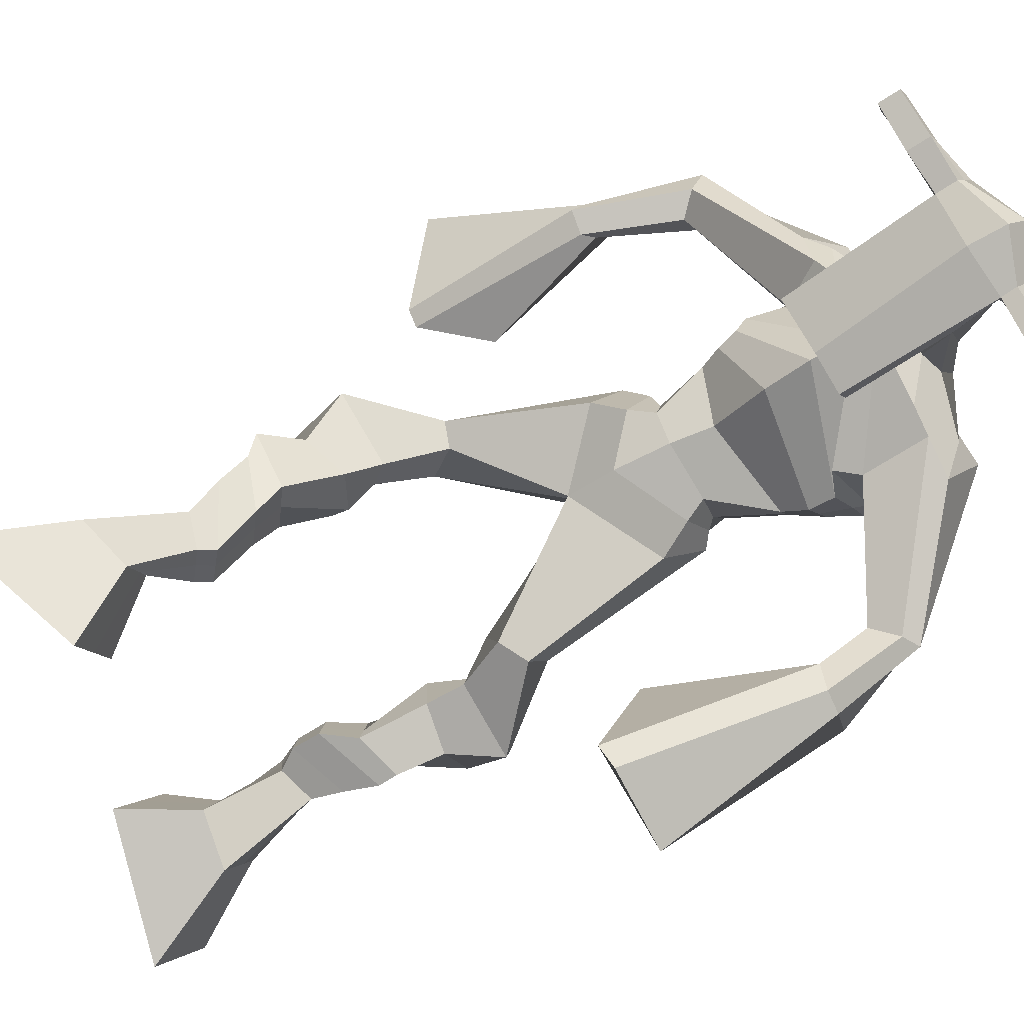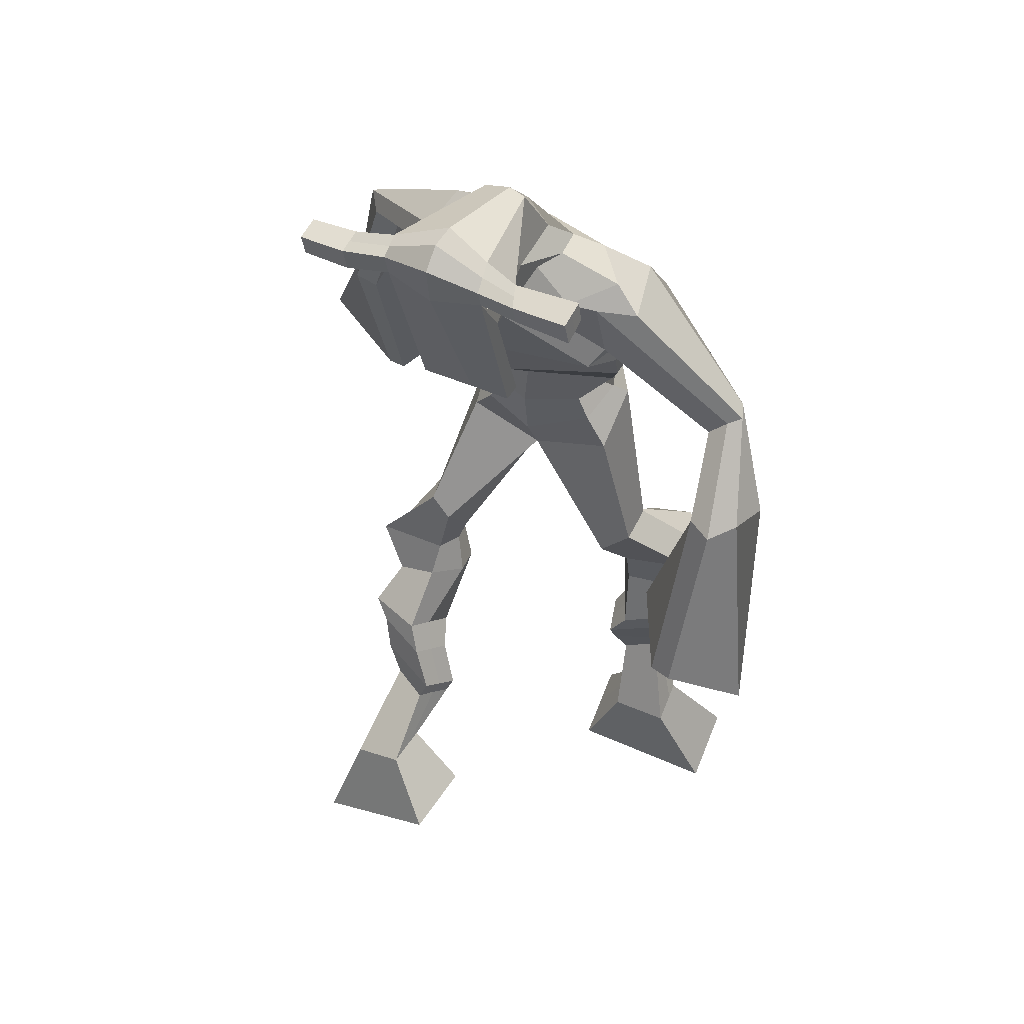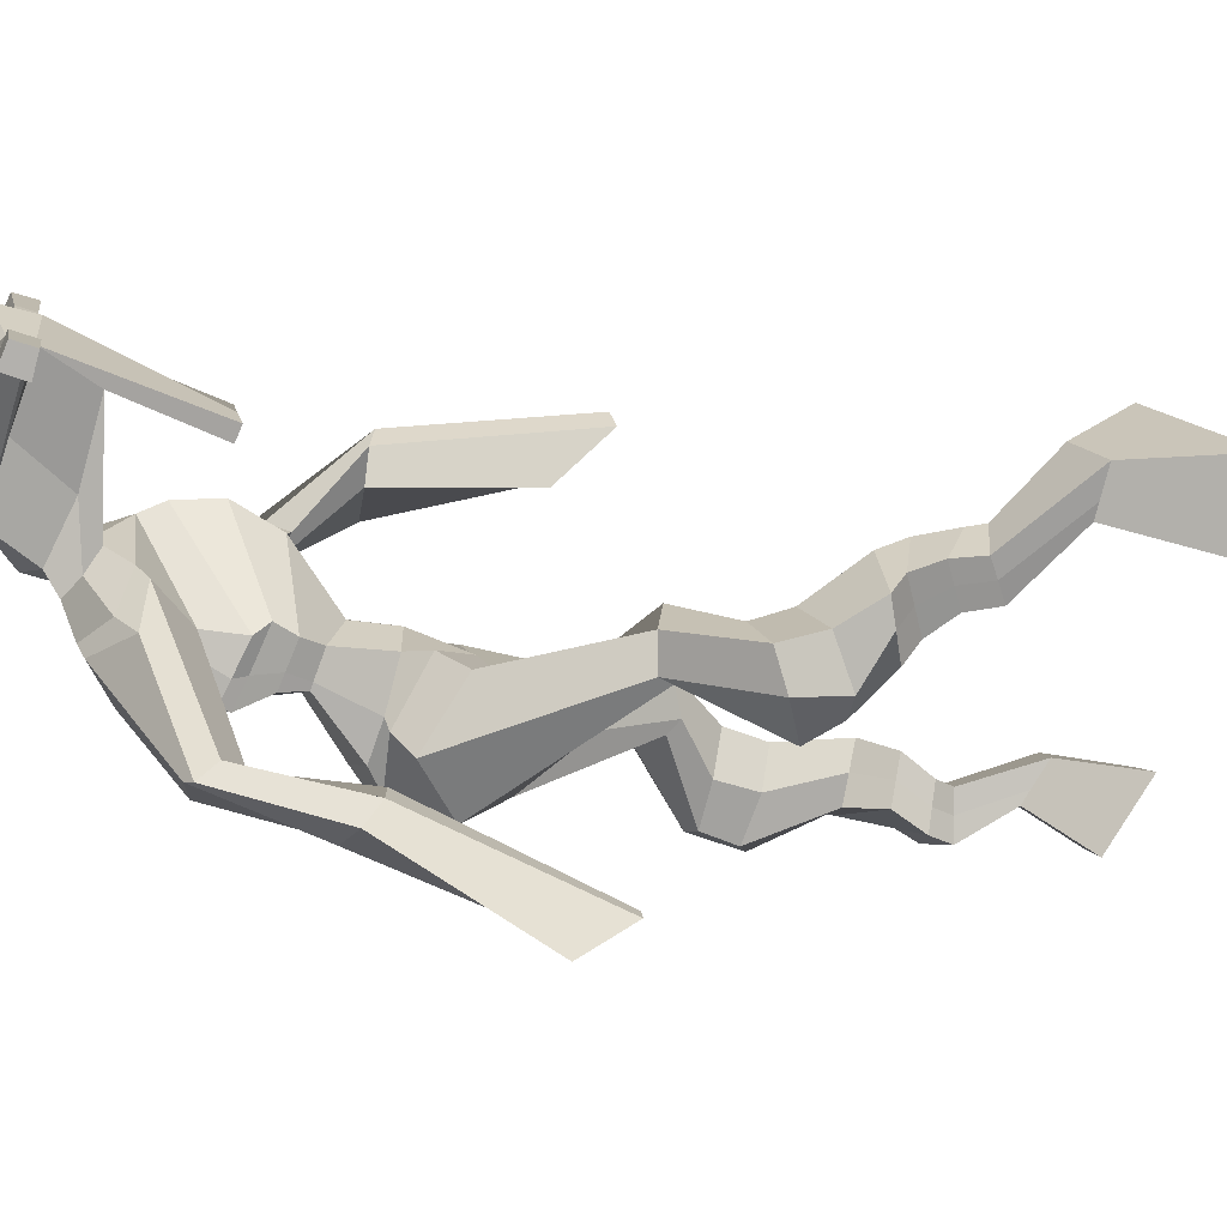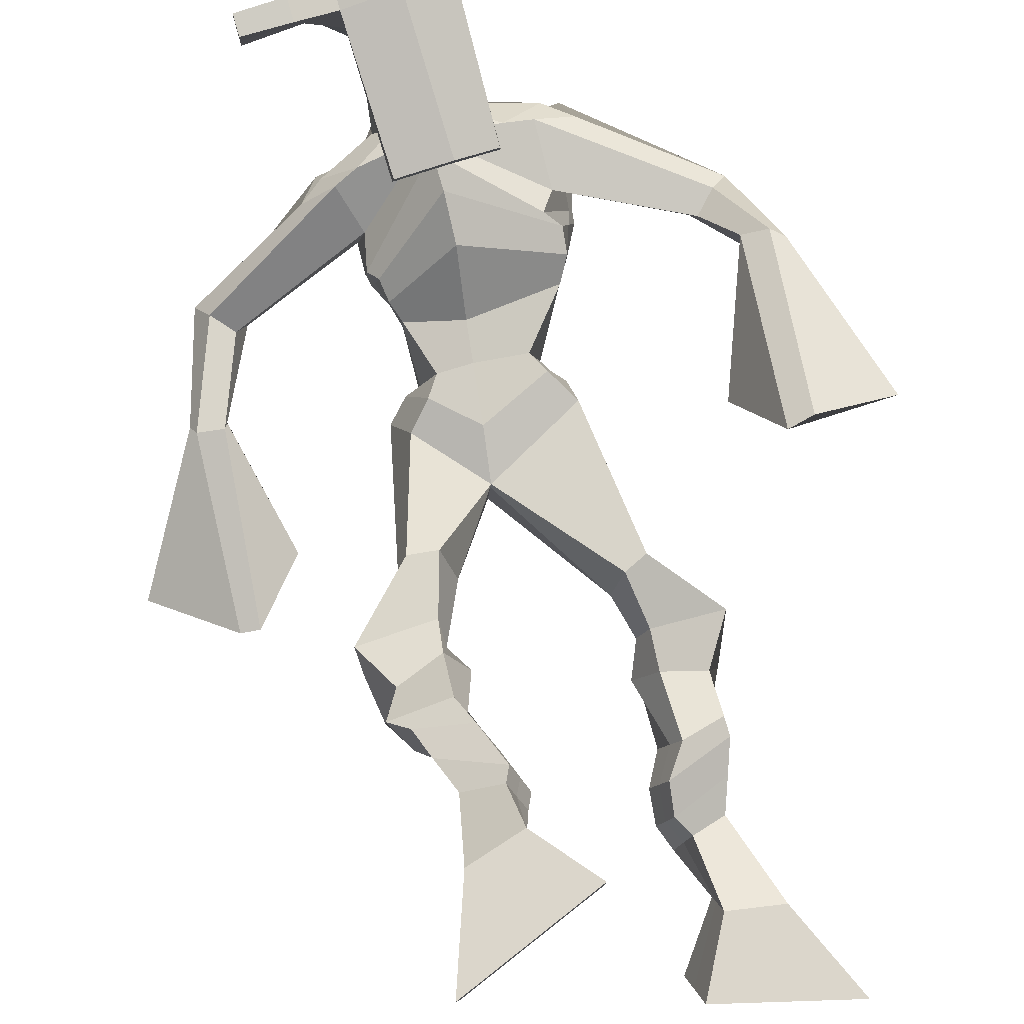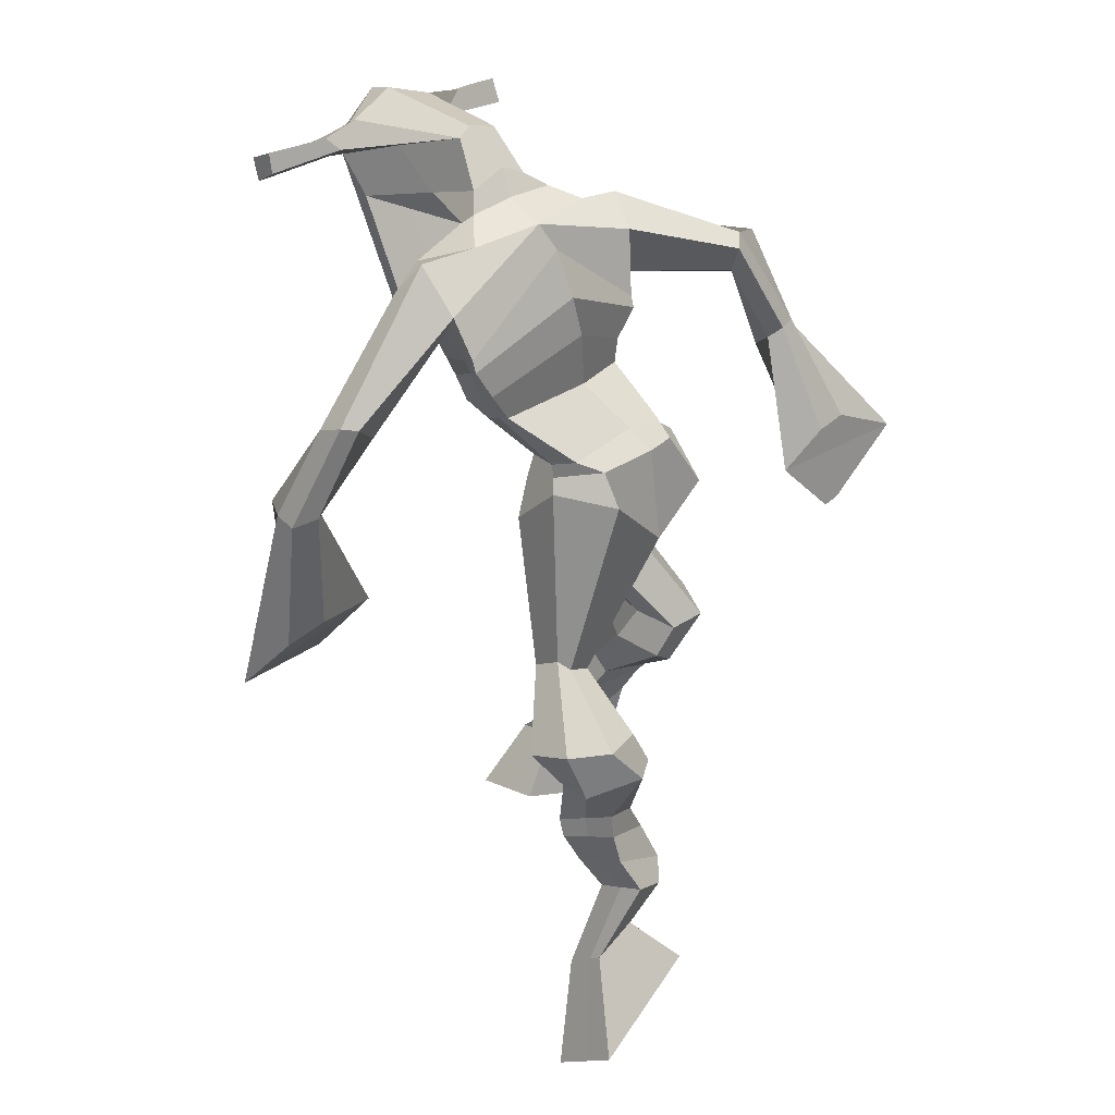
<metadata>
{"format":"obj","ext":"obj","renderer":"f3d","projection":"perspective","resolution":1024,"background":"white","views":[{"elev":77.1,"azim":61.0,"up":"+Z"},{"elev":37.3,"azim":27.7,"up":"+Y"},{"elev":8.1,"azim":-100.8,"up":"+Z"},{"elev":66.5,"azim":-17.6,"up":"+Z"},{"elev":30.6,"azim":131.8,"up":"+Y"}]}
</metadata>
<code>
o monstruo
v 0.262 -0.2159 0.1468
v 0.3288 -0.2993 0.1332
v 0.2564 -0.23 0.2082
v 0.3182 -0.325 0.2418
v 0.1834 -0.2349 0.1335
v 0.1336 -0.3684 0.09784
v 0.1776 -0.25 0.1958
v 0.123 -0.394 0.2065
v 0.2786 -0.1704 0.06961
v 0.2581 -0.1484 0.1257
v 0.2254 -0.1579 0.04466
v 0.2052 -0.1345 0.09946
v 0.2892 -0.1494 0.06604
v 0.269 -0.1266 0.1212
v 0.2093 -0.1063 0.04124
v 0.188 -0.08485 0.09935
v 0.2696 -0.08518 0.05684
v 0.2483 -0.06368 0.1149
v 0.2011 -0.06351 0.0167
v 0.1751 -0.03925 0.08801
v 0.2597 -0.04539 0.03254
v 0.2337 -0.02112 0.1039
v 0.1779 -0.03546 -0.006913
v 0.1501 -0.0161 0.07142
v 0.2559 0.0237 -0.06559
v 0.243 0.05661 0.04724
v 0.2293 0.006257 -0.06846
v 0.1771 0.03584 0.03363
v 0.2351 0.07067 -0.08039
v 0.2514 0.1059 0.03232
v 0.1726 0.06894 -0.08297
v 0.1435 0.1041 0.02589
v 0.2858 0.1631 -0.01458
v 0.2779 0.186 0.04928
v 0.2325 0.1845 -0.0271
v 0.2386 0.2 0.02861
v 0.3818 0.3245 -0.1656
v 0.3797 0.3005 -0.06547
v 0.3108 0.3922 -0.1777
v 0.2966 0.3786 -0.01589
v 0.4942 -0.2651 -0.2197
v 0.4343 -0.3397 -0.2687
v 0.4945 -0.2995 -0.1665
v 0.4354 -0.4015 -0.1751
v 0.5747 -0.2765 -0.2296
v 0.6358 -0.388 -0.3028
v 0.5752 -0.3122 -0.1758
v 0.6369 -0.4497 -0.2093
v 0.4733 -0.1825 -0.2563
v 0.4939 -0.188 -0.1953
v 0.5272 -0.1591 -0.2655
v 0.544 -0.1715 -0.2067
v 0.4599 -0.1492 -0.2415
v 0.4775 -0.1617 -0.1822
v 0.541 -0.1153 -0.2384
v 0.5596 -0.1309 -0.1776
v 0.4633 -0.1072 -0.2113
v 0.482 -0.1229 -0.1505
v 0.5528 -0.06595 -0.2348
v 0.5772 -0.08677 -0.1618
v 0.4912 -0.05929 -0.2132
v 0.5139 -0.08026 -0.1397
v 0.5529 -0.0319 -0.2306
v 0.5772 -0.06092 -0.1541
v 0.5034 0.0525 -0.2549
v 0.5164 0.01689 -0.1422
v 0.5307 0.04007 -0.2673
v 0.5817 0.006707 -0.1651
v 0.5186 0.0962 -0.2391
v 0.5203 0.06973 -0.123
v 0.5782 0.1 -0.2519
v 0.6267 0.07326 -0.1449
v 0.4856 0.1397 -0.1245
v 0.5038 0.1293 -0.05746
v 0.5374 0.1687 -0.1392
v 0.5417 0.1528 -0.07749
v 0.477 0.4128 -0.1718
v 0.5169 0.361 -0.02339
v 0.4373 0.7638 0.008257
v 0.4227 0.706 0.1353
v 0.3163 0.7348 -0.04764
v 0.3178 0.6522 0.03008
v 0.6164 0.692 -0.004772
v 0.5609 0.6115 0.07988
v 0.3429 0.7705 0.01481
v 0.3287 0.7113 0.09444
v 0.2824 0.7645 0.008702
v 0.2944 0.6986 0.08523
v 0.1513 0.6718 -0.1102
v 0.1248 0.6193 -0.07888
v 0.1197 0.68 -0.08625
v 0.09737 0.6456 -0.06222
v 0.07889 0.5346 -0.1405
v 0.07381 0.4918 -0.08916
v 0.05821 0.5408 -0.14
v 0.03715 0.4989 -0.09216
v 0.05641 0.3817 -0.2025
v 0.04575 0.2548 -0.2123
v 0.007098 0.3877 -0.2032
v 0.01901 0.2581 -0.2128
v 0.5344 0.7528 0.03416
v 0.5223 0.7006 0.1245
v 0.615 0.7501 0.05266
v 0.5637 0.6976 0.1178
v 0.75 0.5636 0.04031
v 0.7278 0.5196 0.07722
v 0.7684 0.5682 0.05541
v 0.7583 0.5492 0.08549
v 0.7939 0.4368 0.0795
v 0.7464 0.4292 0.1715
v 0.8239 0.427 0.09889
v 0.7797 0.4184 0.1877
v 0.7576 0.2414 0.1218
v 0.7066 0.1512 0.1925
v 0.8084 0.219 0.1405
v 0.7404 0.1541 0.2065
v 0.4302 0.8847 0.2936
v 0.4263 0.8466 0.352
v 0.3476 0.8544 0.2986
v 0.3459 0.8322 0.3231
v 0.4897 0.8523 0.3007
v 0.4923 0.8223 0.3323
v 0.4935 0.7481 0.2805
v 0.4271 0.7514 0.278
v 0.3529 0.7375 0.2675
v 0.3838 0.8015 0.08532
v 0.4738 0.7991 0.09229
v 0.4339 0.8253 0.07666
v 0.4932 0.8011 0.3257
v 0.3454 0.8037 0.3132
v 0.457 0.8585 0.1319
v 0.4357 0.8693 0.1348
v 0.4232 0.795 0.3384
v 0.3946 0.8594 0.1287
v 0.219 0.8429 0.296
v 0.2171 0.8303 0.3264
v 0.2166 0.8012 0.3169
v 0.2186 0.8099 0.2841
v 0.632 0.84 0.3179
v 0.6298 0.8241 0.353
v 0.6311 0.7931 0.3435
v 0.6331 0.812 0.3126
v 0.3333 0.5389 -0.03865
v 0.4149 0.5403 -0.05351
v 0.5433 0.5276 -0.03055
v 0.5412 0.5141 0.008232
v 0.4072 0.4936 0.02228
v 0.3302 0.5222 0.007492
v 0.3266 0.5728 -0.03832
v 0.5594 0.5414 0.03025
v 0.3203 0.55 0.01883
v 0.4298 0.6203 -0.06208
v 0.569 0.5676 -0.02673
v 0.4141 0.5535 0.1132
v 0.5495 0.7969 0.3348
v 0.5485 0.8215 0.3423
v 0.536 0.8357 0.3098
v 0.5185 0.8169 0.3002
v 0.2882 0.8439 0.2989
v 0.2862 0.8302 0.3319
v 0.2856 0.7986 0.3216
v 0.326 0.8164 0.2903
v 0.4287 0.6011 0.2371
v 0.4248 0.6097 0.2166
v 0.3504 0.6099 0.2114
v 0.4909 0.6085 0.2205
v 0.487 0.5996 0.2403
v 0.3507 0.6009 0.2317
v 0.4279 0.7471 0.1128
v 0.3654 0.7849 0.05647
v 0.4706 0.7441 0.1183
v 0.3816 0.741 0.1081
v 0.5013 0.7792 0.06729
v 0.4327 0.7855 0.06429
v 0.3131 0.62 -0.05497
v 0.5636 0.5749 0.04584
v 0.3156 0.5774 0.03618
v 0.4379 0.6757 -0.05353
v 0.5923 0.6089 -0.01963
v 0.4165 0.6128 0.1501
v 0.3096 0.6336 -0.04704
v 0.5388 0.5795 0.088
v 0.3047 0.5984 0.02372
v 0.4391 0.737 -0.02533
v 0.595 0.6266 -0.01698
v 0.419 0.6732 0.1489
v 0.4056 0.4937 -0.1288
v 0.4951 0.4694 -0.1112
v 0.3982 0.4352 0.01517
v 0.336 0.4816 -0.1185
v 0.4759 0.4417 -0.01517
v 0.3517 0.4438 -0.003821
v 0.1287 -0.3803 0.1483
v 0.26 -0.2202 0.167
v 0.1815 -0.2399 0.1541
v 0.3239 -0.3112 0.1837
v 0.2678 -0.1587 0.09784
v 0.2148 -0.146 0.07254
v 0.2789 -0.1379 0.09373
v 0.1986 -0.09559 0.0703
v 0.259 -0.07443 0.08589
v 0.1881 -0.05138 0.05236
v 0.2467 -0.03325 0.0682
v 0.164 -0.02578 0.03225
v 0.2737 0.04218 -0.002169
v 0.1548 0.01736 -0.0306
v 0.2553 0.08781 -0.02433
v 0.1474 0.08686 -0.0289
v 0.292 0.1563 0.01244
v 0.2266 0.2022 -0.01767
v 0.3824 0.3144 -0.1068
v 0.2836 0.4379 -0.1025
v 0.6363 -0.4167 -0.2593
v 0.4945 -0.2762 -0.2021
v 0.5748 -0.2884 -0.2118
v 0.4348 -0.3684 -0.2252
v 0.4841 -0.1849 -0.2256
v 0.5361 -0.1654 -0.2358
v 0.4689 -0.1553 -0.2117
v 0.5503 -0.1231 -0.208
v 0.4726 -0.115 -0.1809
v 0.565 -0.07636 -0.1983
v 0.5026 -0.06978 -0.1764
v 0.5651 -0.04641 -0.1923
v 0.4853 0.03272 -0.1919
v 0.6052 0.02728 -0.2288
v 0.5084 0.0823 -0.1798
v 0.6145 0.0862 -0.201
v 0.4838 0.1227 -0.1069
v 0.546 0.1788 -0.1224
v 0.5229 0.4247 -0.0934
v 0.3097 0.656 0.003267
v 0.5902 0.6571 0.03003
v 0.2828 0.7351 0.04962
v 0.2496 0.7129 0.03776
v 0.1428 0.6309 -0.09119
v 0.082 0.6716 -0.07963
v 0.07974 0.512 -0.1152
v 0.03108 0.5217 -0.1187
v 0.122 0.3354 -0.1897
v -0.08564 0.3447 -0.2246
v 0.5838 0.7337 0.09209
v 0.619 0.6958 0.1004
v 0.7268 0.5445 0.03906
v 0.7795 0.5628 0.08241
v 0.762 0.4334 0.1224
v 0.8069 0.4226 0.1466
v 0.6653 0.235 0.1287
v 0.8486 0.154 0.1928
v 0.4281 0.8756 0.3286
v 0.3467 0.8433 0.3109
v 0.491 0.8373 0.3165
v 0.4723 0.7753 0.172
v 0.3791 0.7648 0.1603
v 0.4763 0.8298 0.2288
v 0.3688 0.8316 0.2207
v 0.2181 0.8366 0.3112
v 0.2176 0.8056 0.3005
v 0.6309 0.8321 0.3354
v 0.6321 0.8025 0.328
v 0.5428 0.5222 -0.01308
v 0.3328 0.5359 -0.02975
v 0.5649 0.5568 -0.003458
v 0.3242 0.5646 -0.01749
v 0.534 0.8069 0.3175
v 0.5422 0.8286 0.3261
v 0.3058 0.8075 0.3059
v 0.2872 0.837 0.3154
v 0.3629 0.7625 0.0805
v 0.4965 0.7604 0.09303
v 0.5799 0.5971 0.002991
v 0.3149 0.6017 -0.01823
v 0.5872 0.617 0.003469
v 0.308 0.6199 -0.02006
v 0.3331 0.4639 -0.06785
v 0.4939 0.4498 -0.06497
v 0.4006 0.4702 -0.1641
v 0.4748 0.4578 -0.1439
v 0.3882 0.3609 -0.01545
v 0.347 0.4643 -0.1521
v 0.4908 0.4104 -0.01602
v 0.3307 0.4122 -8.6e-05
v 0.5049 0.4384 -0.07792
v 0.3122 0.461 -0.07997
f 1 5 11 9
f 4 3 7 8
f 193 195 5 6
f 193 196 4 8
f 196 194 3 4
f 6 5 1 2
f 198 12 16 200
f 7 3 10 12
f 195 7 12 198
f 194 1 9 197
f 200 16 20 202
f 12 10 14 16
f 9 11 15 13
f 197 9 13 199
f 20 18 22 24
f 16 14 18 20
f 13 15 19 17
f 199 13 17 201
f 21 23 27 25
f 17 19 23 21
f 201 17 21 203
f 202 20 24 204
f 206 28 32 208
f 203 21 25 205
f 204 24 28 206
f 24 22 26 28
f 29 31 35 33
f 28 26 30 32
f 25 27 31 29
f 205 25 29 207
f 209 33 37 211
f 207 29 33 209
f 208 32 36 210
f 32 30 34 36
f 185 184 79 83
f 210 36 40 212
f 36 34 38 40
f 33 35 39 37
f 41 49 51 45
f 44 48 47 43
f 213 46 45 215
f 213 48 44 216
f 216 44 43 214
f 46 42 41 45
f 218 220 56 52
f 47 52 50 43
f 215 218 52 47
f 214 217 49 41
f 220 222 60 56
f 52 56 54 50
f 49 53 55 51
f 217 219 53 49
f 60 64 62 58
f 56 60 58 54
f 53 57 59 55
f 219 221 57 53
f 61 65 67 63
f 57 61 63 59
f 221 223 61 57
f 222 224 64 60
f 226 228 72 68
f 223 225 65 61
f 224 226 68 64
f 64 68 66 62
f 69 73 75 71
f 68 72 70 66
f 65 69 71 67
f 225 227 69 65
f 229 211 37 73
f 227 229 73 69
f 228 230 76 72
f 72 76 74 70
f 184 181 81 79
f 230 231 78 76
f 76 78 38 74
f 73 37 77 75
f 268 159 135 257
f 133 129 122 118
f 186 182 84 80
f 274 183 82 232
f 273 185 83 233
f 183 186 80 82
f 234 235 88 86
f 82 88 92 90
f 82 80 86 88
f 79 81 87 85
f 90 92 96 94
f 235 87 91 237
f 232 82 90 236
f 87 81 89 91
f 95 93 97 99
f 236 90 94 238
f 91 89 93 95
f 237 91 95 239
f 240 98 100 241
f 239 95 99 241
f 94 96 100 98
f 238 94 98 240
f 242 102 104 243
f 83 79 101 103
f 80 84 104 102
f 104 84 106 108
f 108 106 110 112
f 83 103 107 105
f 233 83 105 244
f 243 104 108 245
f 109 111 115 113
f 245 108 112 247
f 105 107 111 109
f 244 105 109 246
f 248 113 115 249
f 246 109 113 248
f 112 110 114 116
f 247 112 116 249
f 250 117 119 251
f 250 118 122 252
f 156 155 141 140
f 131 132 117 121
f 132 134 119 117
f 130 133 118 120
f 172 169 124 125
f 174 170 126 128
f 173 174 128 127
f 270 173 127 253
f 169 171 123 124
f 269 172 125 254
f 129 133 163 167
f 128 126 134 132
f 127 128 132 131
f 253 127 131 255
f 130 125 165 168
f 254 125 130 256
f 258 137 136 257
f 161 160 136 137
f 267 161 137 258
f 159 162 138 135
f 260 142 139 259
f 158 157 139 142
f 266 156 140 259
f 265 158 142 260
f 192 189 147 148
f 276 188 145 261
f 275 192 148 262
f 189 191 146 147
f 187 190 143 144
f 188 187 144 145
f 148 147 154 151
f 261 145 153 263
f 262 148 151 264
f 147 146 150 154
f 144 143 149 152
f 145 144 152 153
f 255 131 158 265
f 252 122 156 266
f 131 121 157 158
f 122 129 155 156
f 119 134 162 159
f 256 130 161 267
f 130 120 160 161
f 251 119 159 268
f 165 164 163 168
f 164 166 167 163
f 133 130 168 163
f 123 129 167 166
f 124 123 166 164
f 125 124 164 165
f 234 86 172 269
f 80 102 171 169
f 242 101 173 270
f 101 79 174 173
f 79 85 170 174
f 86 80 169 172
f 151 154 180 177
f 263 153 179 271
f 264 151 177 272
f 154 150 176 180
f 152 149 175 178
f 153 152 178 179
f 177 180 186 183
f 271 179 185 273
f 272 177 183 274
f 180 176 182 186
f 178 175 181 184
f 179 178 184 185
f 278 277 187 188
f 277 280 190 187
f 279 281 191 189
f 284 282 192 275
f 283 278 188 276
f 282 279 189 192
f 281 283 276 191
f 280 284 275 190
f 175 272 274 181
f 176 271 273 182
f 149 264 272 175
f 150 263 271 176
f 102 242 270 171
f 85 234 269 170
f 120 251 268 160
f 134 256 267 162
f 121 252 266 157
f 129 255 265 155
f 143 262 264 149
f 146 261 263 150
f 190 275 262 143
f 191 276 261 146
f 155 265 260 141
f 157 266 259 139
f 141 260 259 140
f 162 267 258 138
f 138 258 257 135
f 126 254 256 134
f 123 253 255 129
f 170 269 254 126
f 171 270 253 123
f 117 250 252 121
f 118 250 251 120
f 111 247 249 115
f 110 246 248 114
f 114 248 249 116
f 106 244 246 110
f 107 245 247 111
f 103 243 245 107
f 84 233 244 106
f 101 242 243 103
f 93 238 240 97
f 96 239 241 100
f 97 240 241 99
f 92 237 239 96
f 89 236 238 93
f 81 232 236 89
f 88 235 237 92
f 85 87 235 234
f 182 273 233 84
f 181 274 232 81
f 160 268 257 136
f 75 77 231 230
f 71 75 230 228
f 70 74 229 227
f 74 38 211 229
f 66 70 227 225
f 63 67 226 224
f 62 66 225 223
f 67 71 228 226
f 59 63 224 222
f 58 62 223 221
f 54 58 221 219
f 50 54 219 217
f 55 59 222 220
f 43 50 217 214
f 45 51 218 215
f 51 55 220 218
f 42 216 214 41
f 46 213 216 42
f 48 213 215 47
f 35 210 212 39
f 31 208 210 35
f 30 207 209 34
f 34 209 211 38
f 26 205 207 30
f 23 204 206 27
f 22 203 205 26
f 27 206 208 31
f 19 202 204 23
f 18 201 203 22
f 14 199 201 18
f 10 197 199 14
f 15 200 202 19
f 3 194 197 10
f 5 195 198 11
f 11 198 200 15
f 2 1 194 196
f 6 2 196 193
f 8 7 195 193
f 39 212 284 280
f 78 231 283 281
f 40 38 279 282
f 231 77 278 283
f 212 40 282 284
f 38 78 281 279
f 37 39 280 277
f 77 37 277 278

</code>
